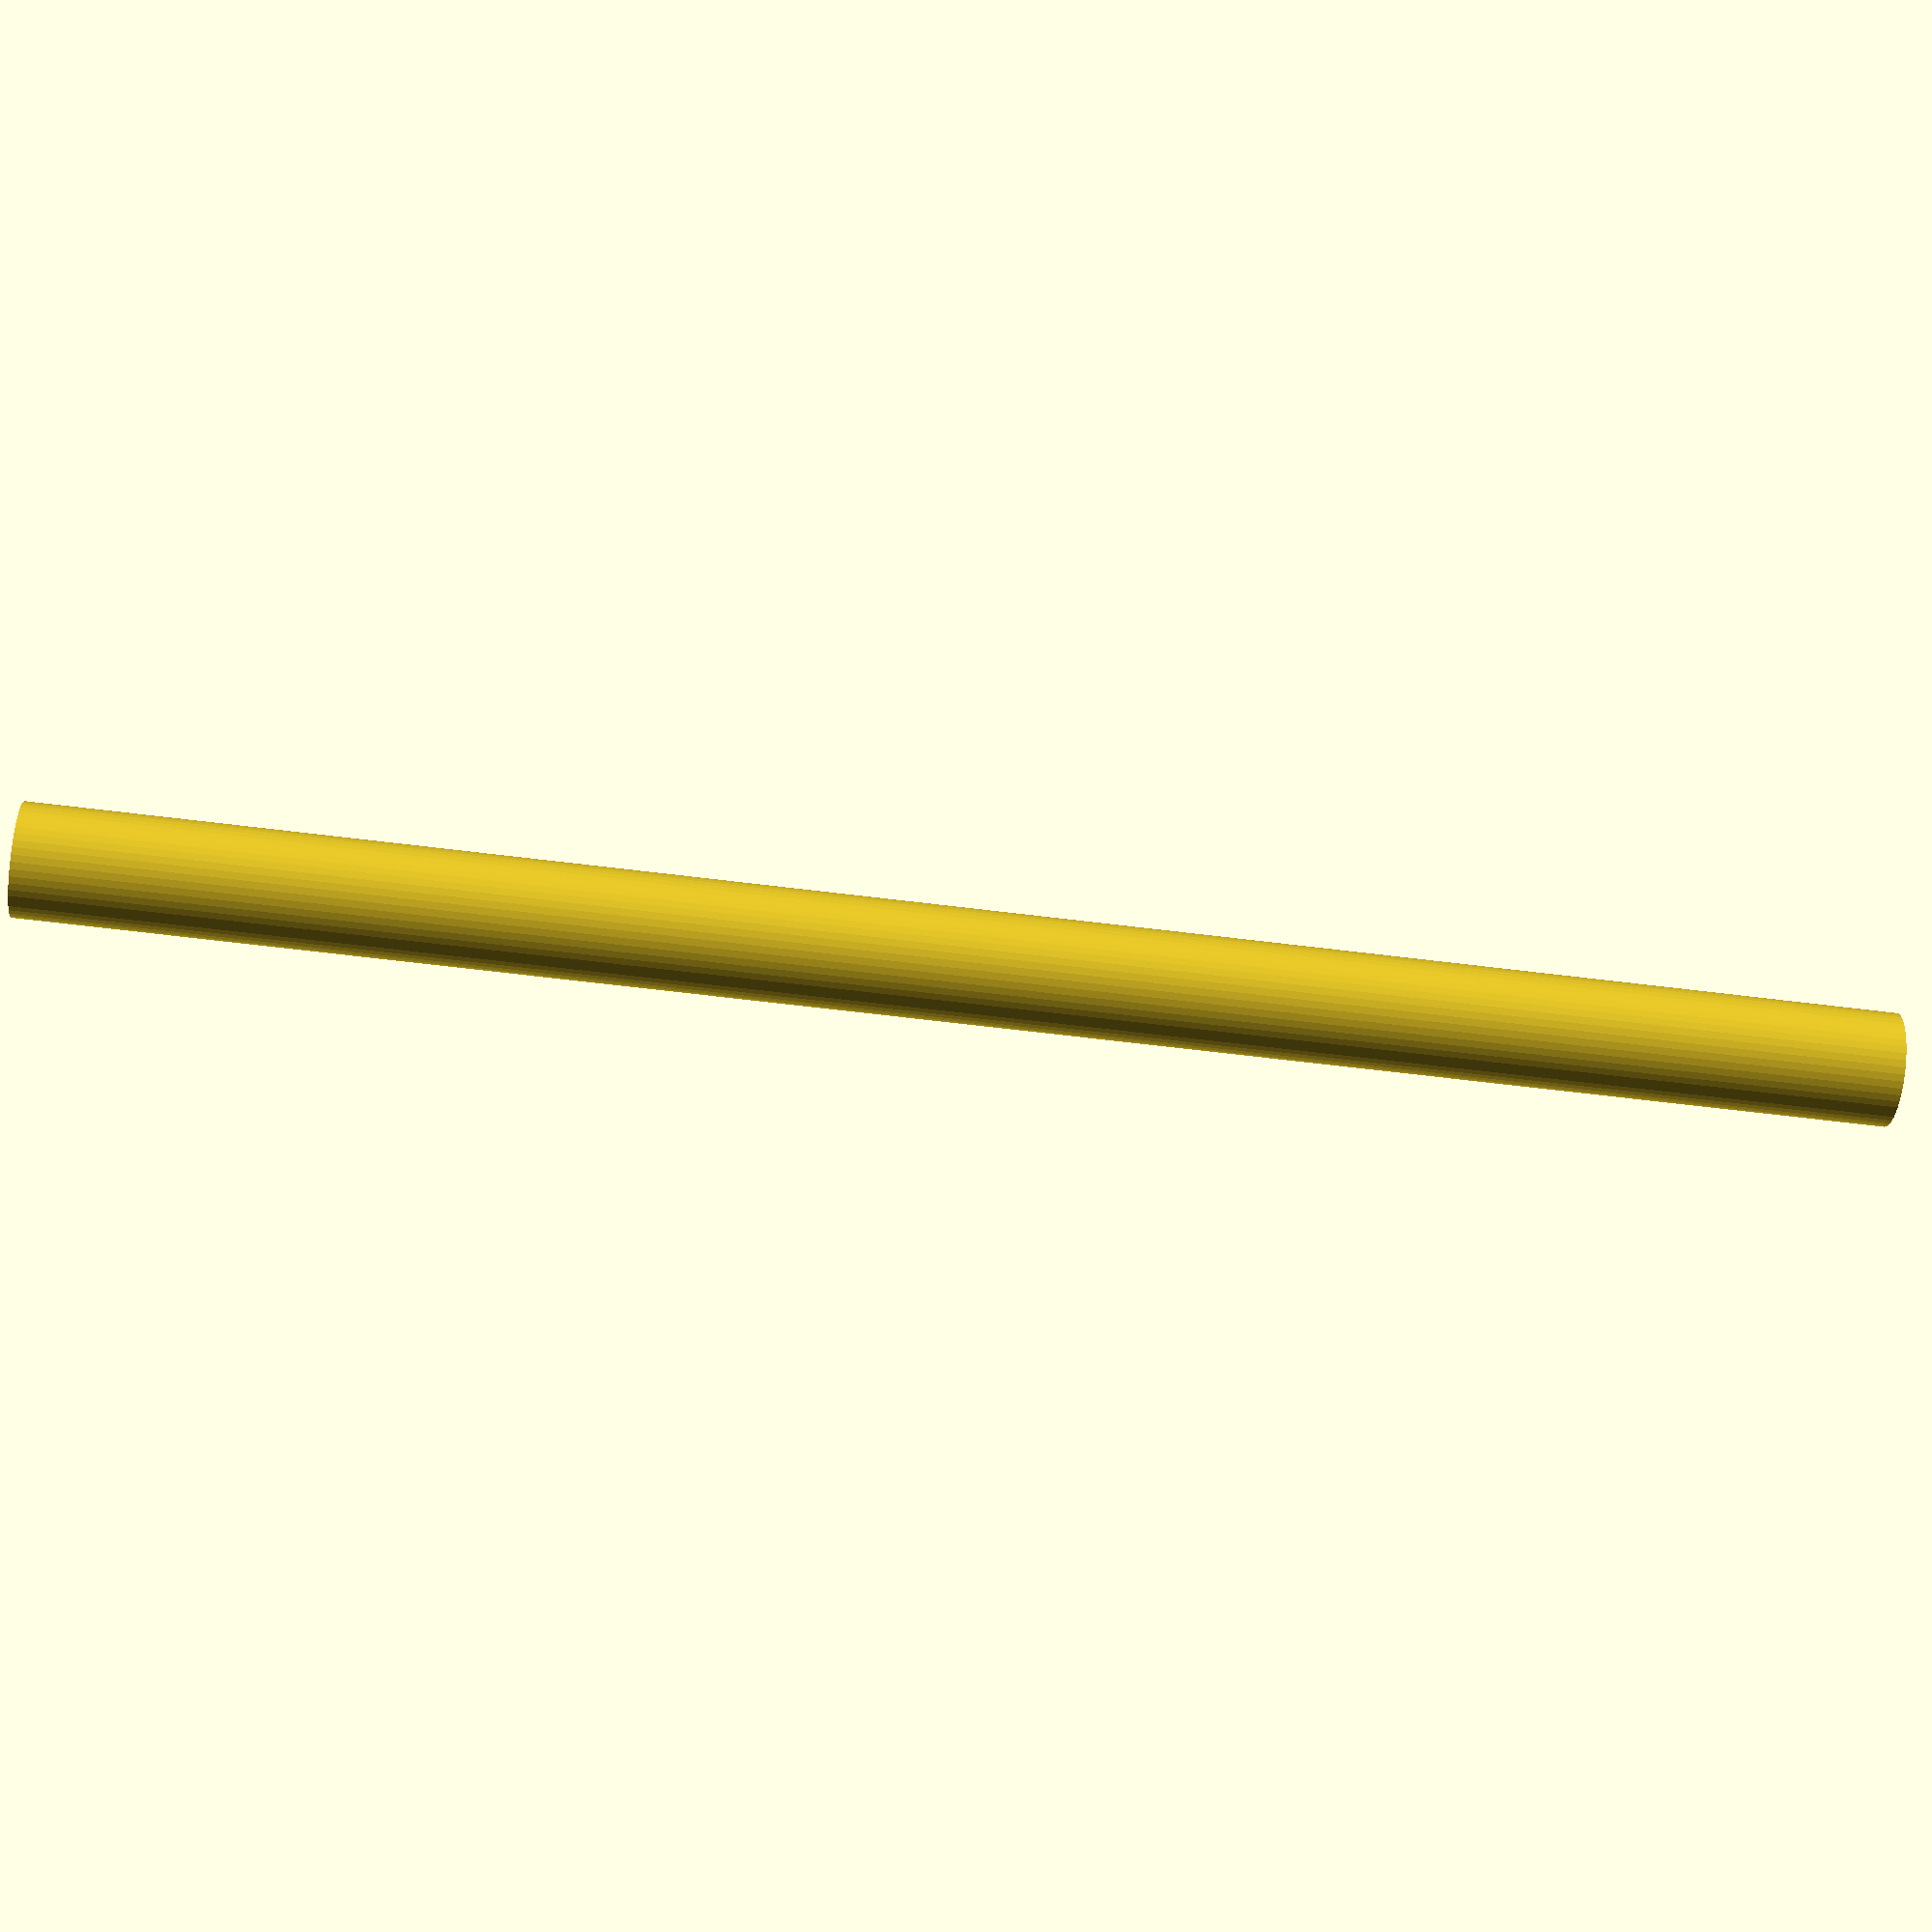
<openscad>
$fn = 50;


difference() {
	union() {
		translate(v = [0, 0, -28.5000000000]) {
			cylinder(h = 57, r = 1.7500000000);
		}
	}
	union() {
		translate(v = [0, 0, -100.0000000000]) {
			cylinder(h = 200, r = 1.3500000000);
		}
	}
}
</openscad>
<views>
elev=60.0 azim=329.7 roll=82.6 proj=p view=wireframe
</views>
